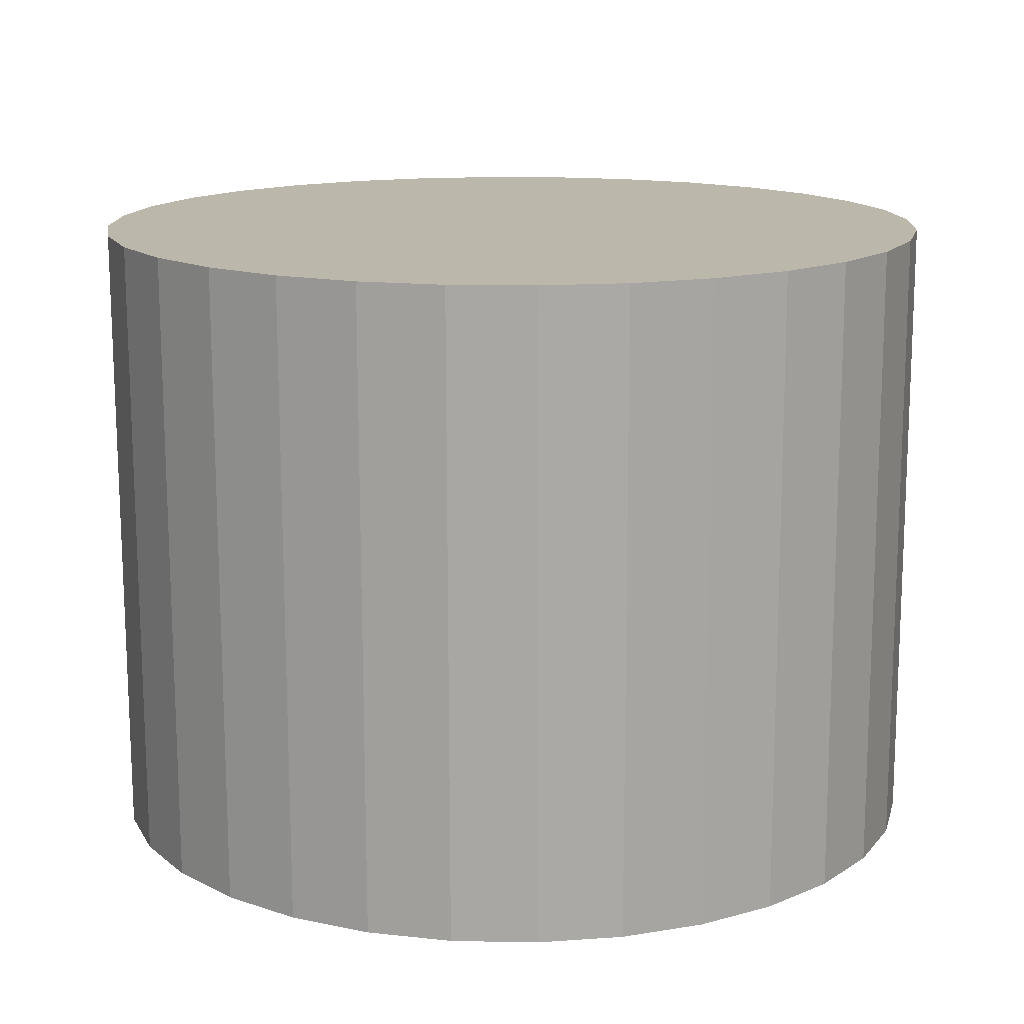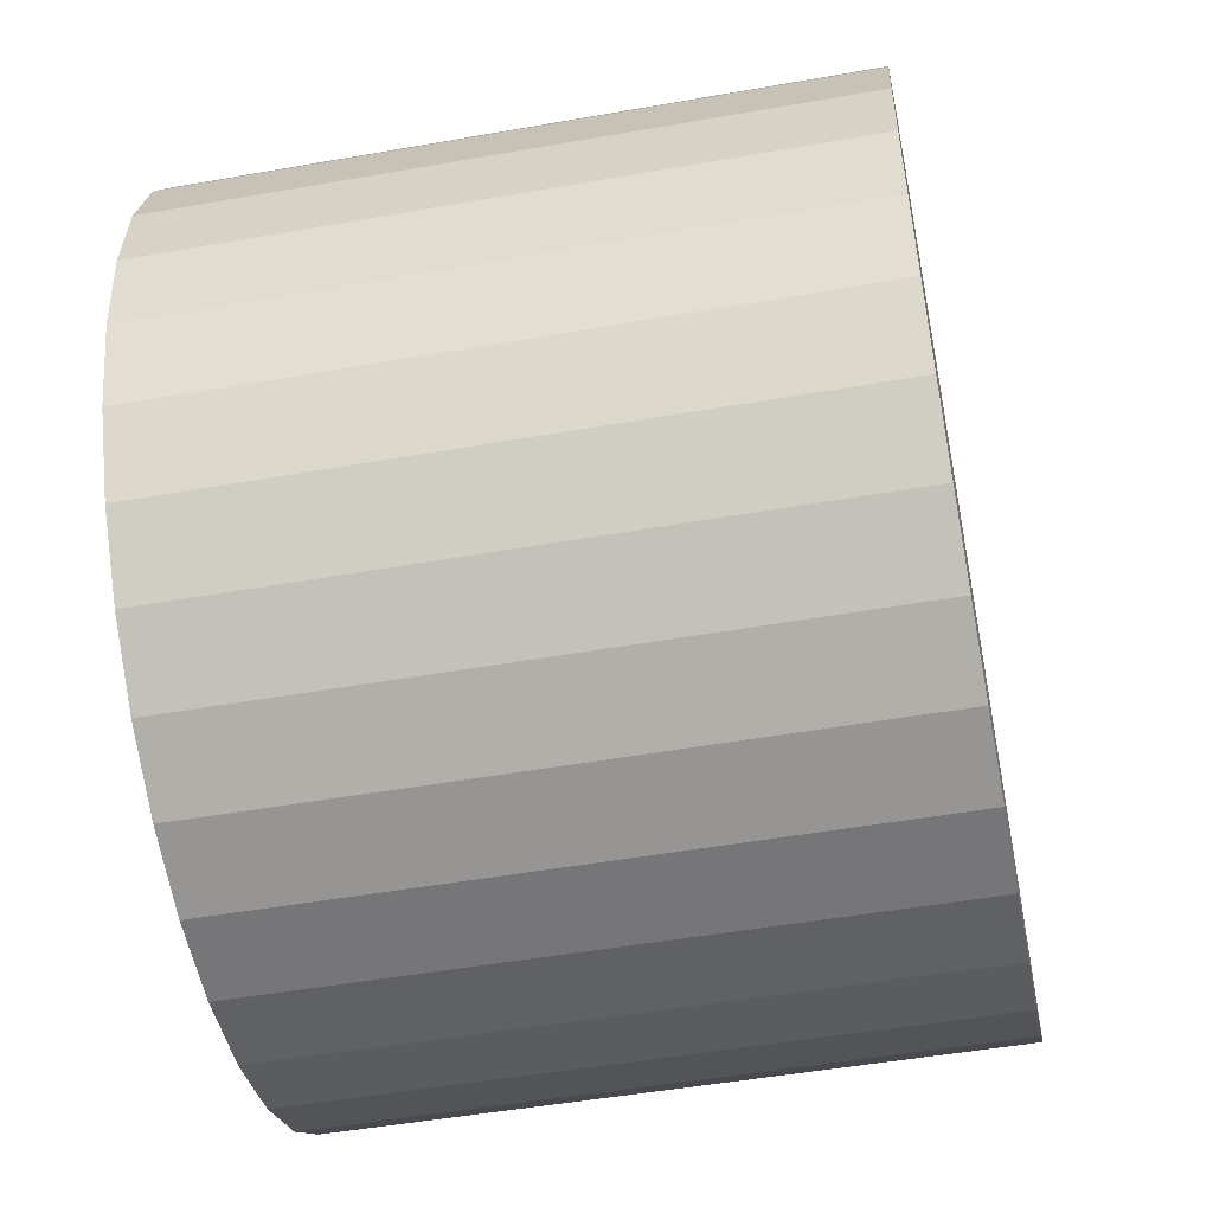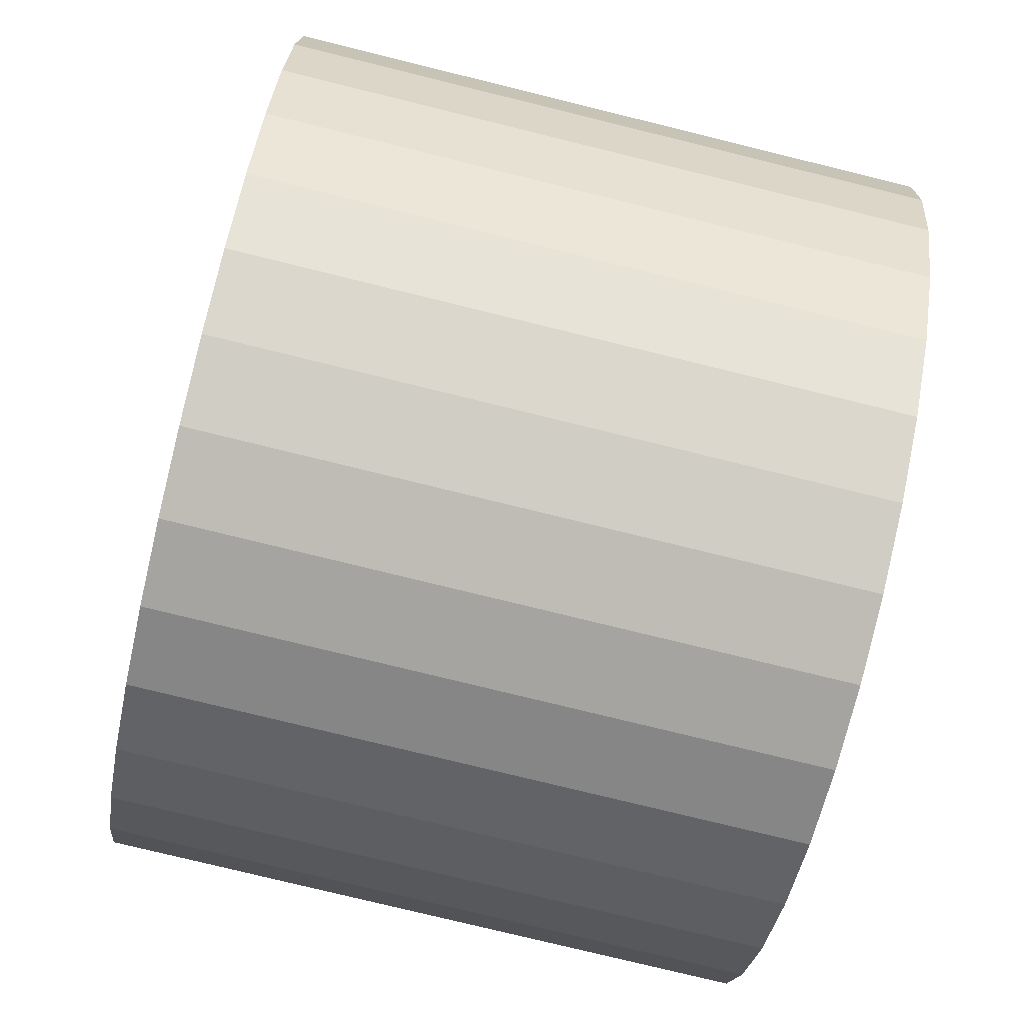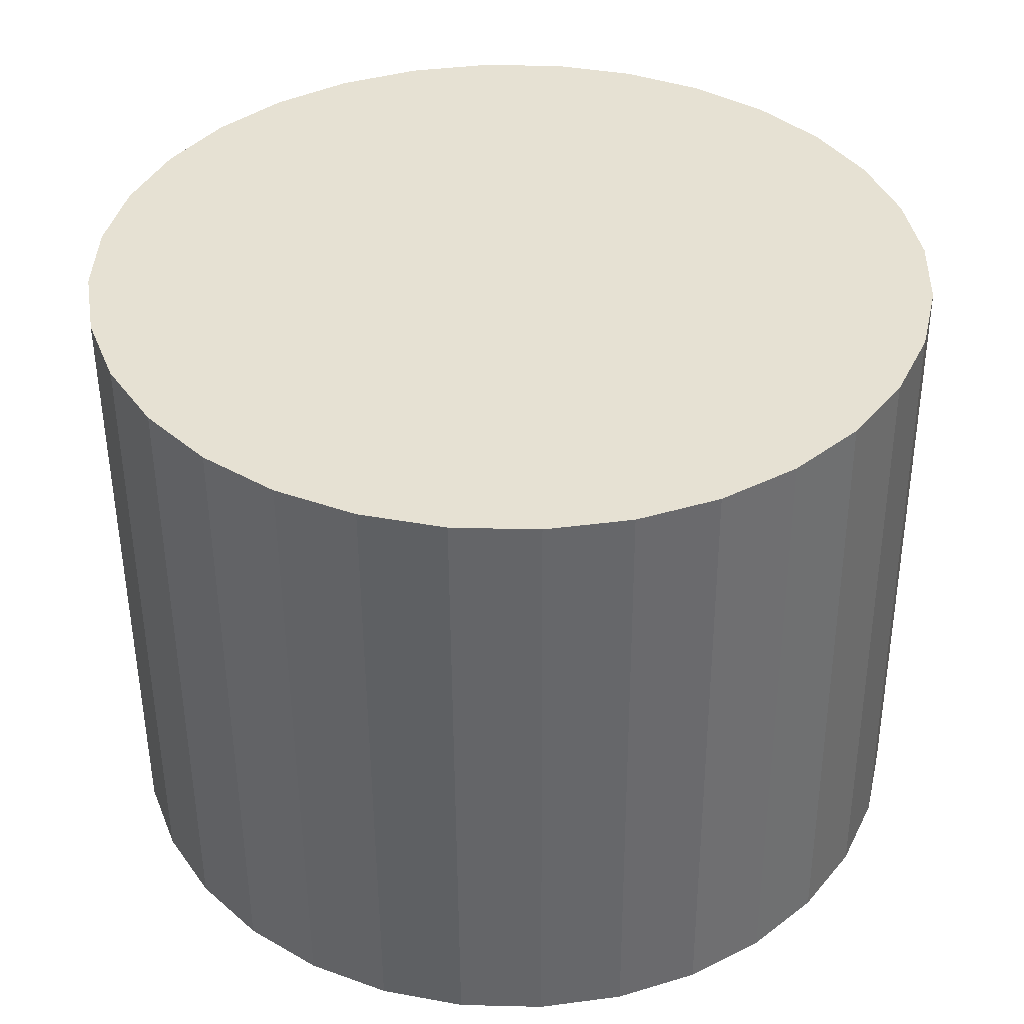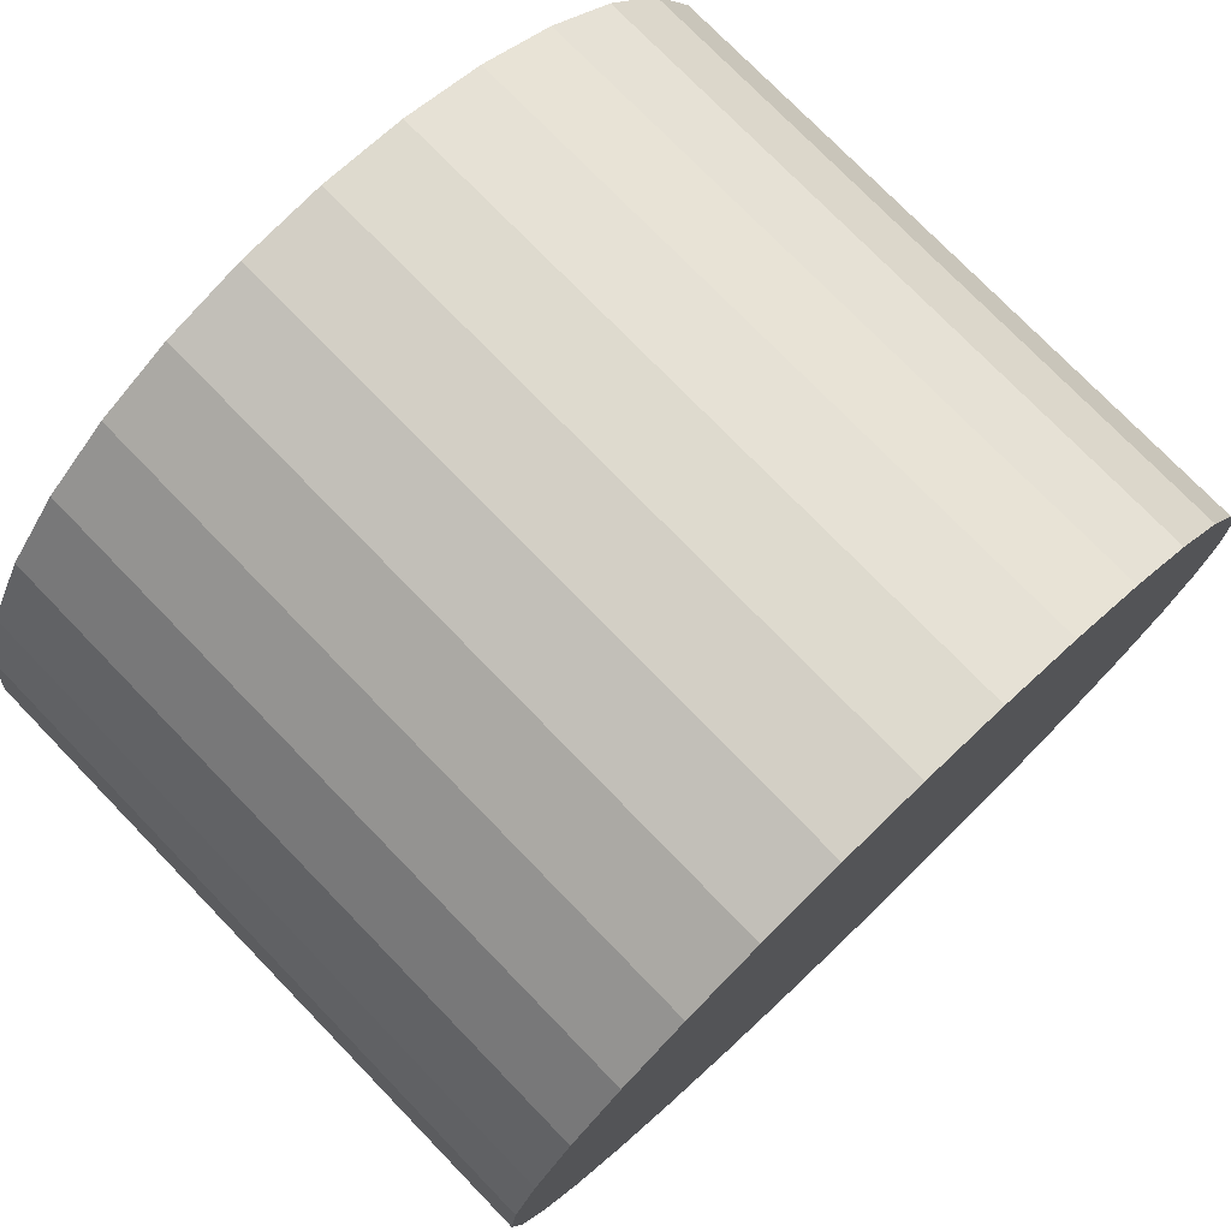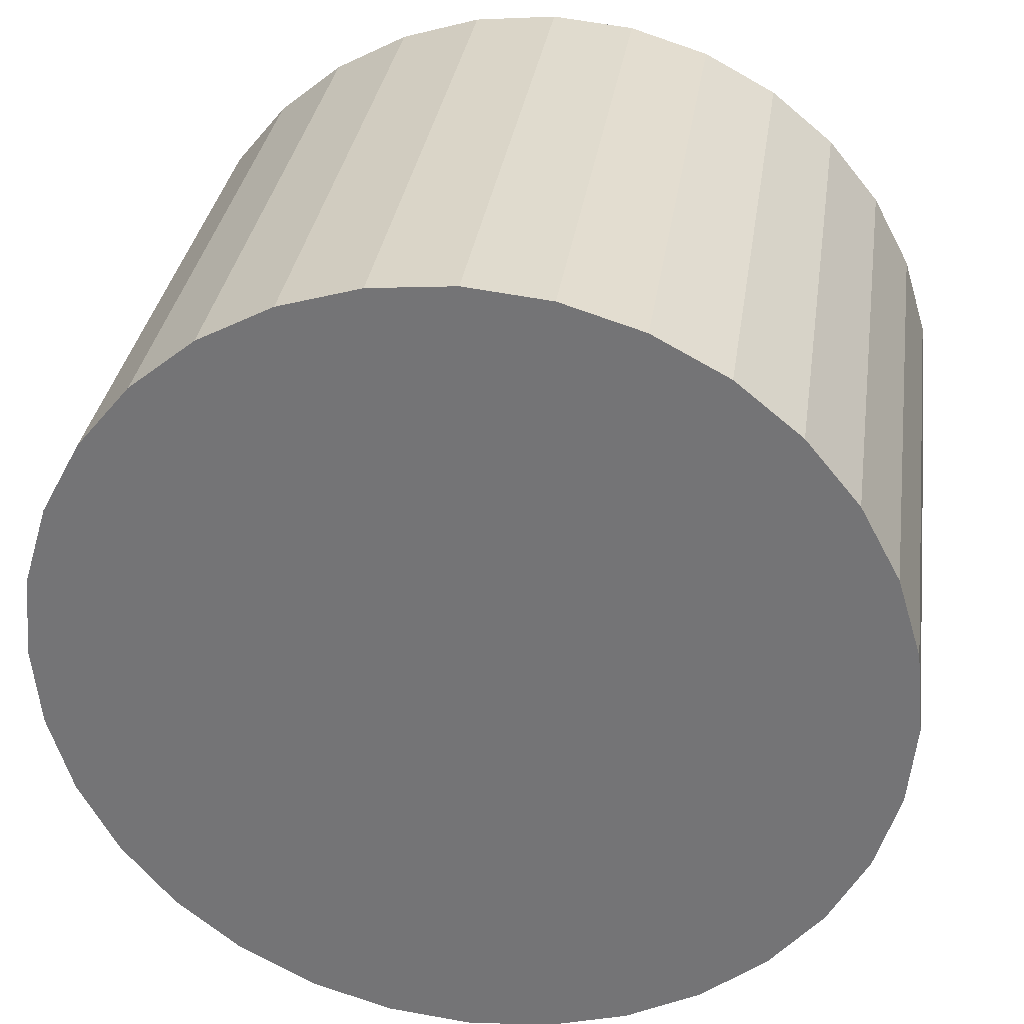
<metadata>
{"format":"obj","ext":"obj","renderer":"f3d","projection":"perspective","resolution":1024,"background":"white","views":[{"elev":14.4,"azim":-37.0,"up":"+Y"},{"elev":-51.6,"azim":-78.6,"up":"+Z"},{"elev":-79.2,"azim":76.6,"up":"+Z"},{"elev":38.7,"azim":97.4,"up":"+Y"},{"elev":76.0,"azim":136.3,"up":"+Z"},{"elev":32.4,"azim":-171.5,"up":"+Z"}]}
</metadata>
<code>
o Cylinder
v -0.00883 0.1201 -0.9549
v -0.01885 1.617 -0.9451
v 0.1863 0.1201 -0.9356
v 0.1762 1.617 -0.9259
v 0.3739 0.1201 -0.8787
v 0.3638 1.617 -0.8689
v 0.5467 0.1201 -0.7863
v 0.5367 1.617 -0.7765
v 0.6983 0.1201 -0.662
v 0.6883 1.617 -0.6522
v 0.8226 0.1201 -0.5104
v 0.8126 1.617 -0.5006
v 0.9151 0.1201 -0.3375
v 0.905 1.617 -0.3277
v 0.972 0.1201 -0.15
v 0.9619 1.617 -0.1402
v 0.9912 0.1201 0.04514
v 0.9812 1.617 0.05493
v 0.972 0.1201 0.2402
v 0.9619 1.617 0.25
v 0.9151 0.1201 0.4278
v 0.905 1.617 0.4376
v 0.8226 0.1201 0.6007
v 0.8126 1.617 0.6105
v 0.6983 0.1201 0.7522
v 0.6883 1.617 0.762
v 0.5467 0.1201 0.8766
v 0.5367 1.617 0.8864
v 0.3739 0.1201 0.969
v 0.3638 1.617 0.9788
v 0.1863 0.1201 1.026
v 0.1762 1.617 1.036
v -0.00883 0.1201 1.045
v -0.01885 1.617 1.055
v -0.2039 0.1201 1.026
v -0.2139 1.617 1.036
v -0.3915 0.1201 0.969
v -0.4015 1.617 0.9788
v -0.5644 0.1201 0.8766
v -0.5744 1.617 0.8864
v -0.7159 0.1201 0.7522
v -0.726 1.617 0.762
v -0.8403 0.1201 0.6007
v -0.8503 1.617 0.6105
v -0.9327 0.1201 0.4278
v -0.9427 1.617 0.4376
v -0.9896 0.1201 0.2402
v -0.9996 1.617 0.25
v -1.009 0.1201 0.04514
v -1.019 1.617 0.05493
v -0.9896 0.1201 -0.15
v -0.9996 1.617 -0.1402
v -0.9327 0.1201 -0.3375
v -0.9427 1.617 -0.3278
v -0.8403 0.1201 -0.5104
v -0.8503 1.617 -0.5006
v -0.7159 0.1201 -0.662
v -0.7259 1.617 -0.6522
v -0.5644 0.1201 -0.7863
v -0.5744 1.617 -0.7765
v -0.3915 0.1201 -0.8787
v -0.4015 1.617 -0.8689
v -0.2039 0.1201 -0.9356
v -0.2139 1.617 -0.9259
f 1 4 3
f 3 6 5
f 5 8 7
f 7 10 9
f 10 11 9
f 12 13 11
f 14 15 13
f 16 17 15
f 18 19 17
f 20 21 19
f 22 23 21
f 24 25 23
f 26 27 25
f 28 29 27
f 30 31 29
f 32 33 31
f 34 35 33
f 36 37 35
f 38 39 37
f 40 41 39
f 41 44 43
f 43 46 45
f 45 48 47
f 47 50 49
f 49 52 51
f 51 54 53
f 53 56 55
f 55 58 57
f 57 60 59
f 59 62 61
f 6 54 38
f 61 64 63
f 63 2 1
f 15 31 47
f 1 2 4
f 3 4 6
f 5 6 8
f 7 8 10
f 10 12 11
f 12 14 13
f 14 16 15
f 16 18 17
f 18 20 19
f 20 22 21
f 22 24 23
f 24 26 25
f 26 28 27
f 28 30 29
f 30 32 31
f 32 34 33
f 34 36 35
f 36 38 37
f 38 40 39
f 40 42 41
f 41 42 44
f 43 44 46
f 45 46 48
f 47 48 50
f 49 50 52
f 51 52 54
f 53 54 56
f 55 56 58
f 57 58 60
f 59 60 62
f 6 4 2
f 2 64 62
f 62 60 54
f 60 58 54
f 58 56 54
f 54 52 50
f 50 48 54
f 48 46 54
f 46 44 42
f 42 40 46
f 40 38 46
f 38 36 34
f 34 32 30
f 30 28 26
f 26 24 22
f 22 20 18
f 18 16 22
f 16 14 22
f 14 12 10
f 10 8 6
f 6 2 54
f 2 62 54
f 38 34 30
f 30 26 22
f 14 10 6
f 54 46 38
f 38 30 6
f 30 22 6
f 22 14 6
f 61 62 64
f 63 64 2
f 63 1 3
f 3 5 7
f 7 9 11
f 11 13 7
f 13 15 7
f 15 17 19
f 19 21 15
f 21 23 15
f 23 25 31
f 25 27 31
f 27 29 31
f 31 33 35
f 35 37 39
f 39 41 43
f 43 45 47
f 47 49 51
f 51 53 55
f 55 57 63
f 57 59 63
f 59 61 63
f 63 3 7
f 31 35 47
f 35 39 47
f 39 43 47
f 47 51 63
f 51 55 63
f 63 7 15
f 15 23 31
f 63 15 47

</code>
